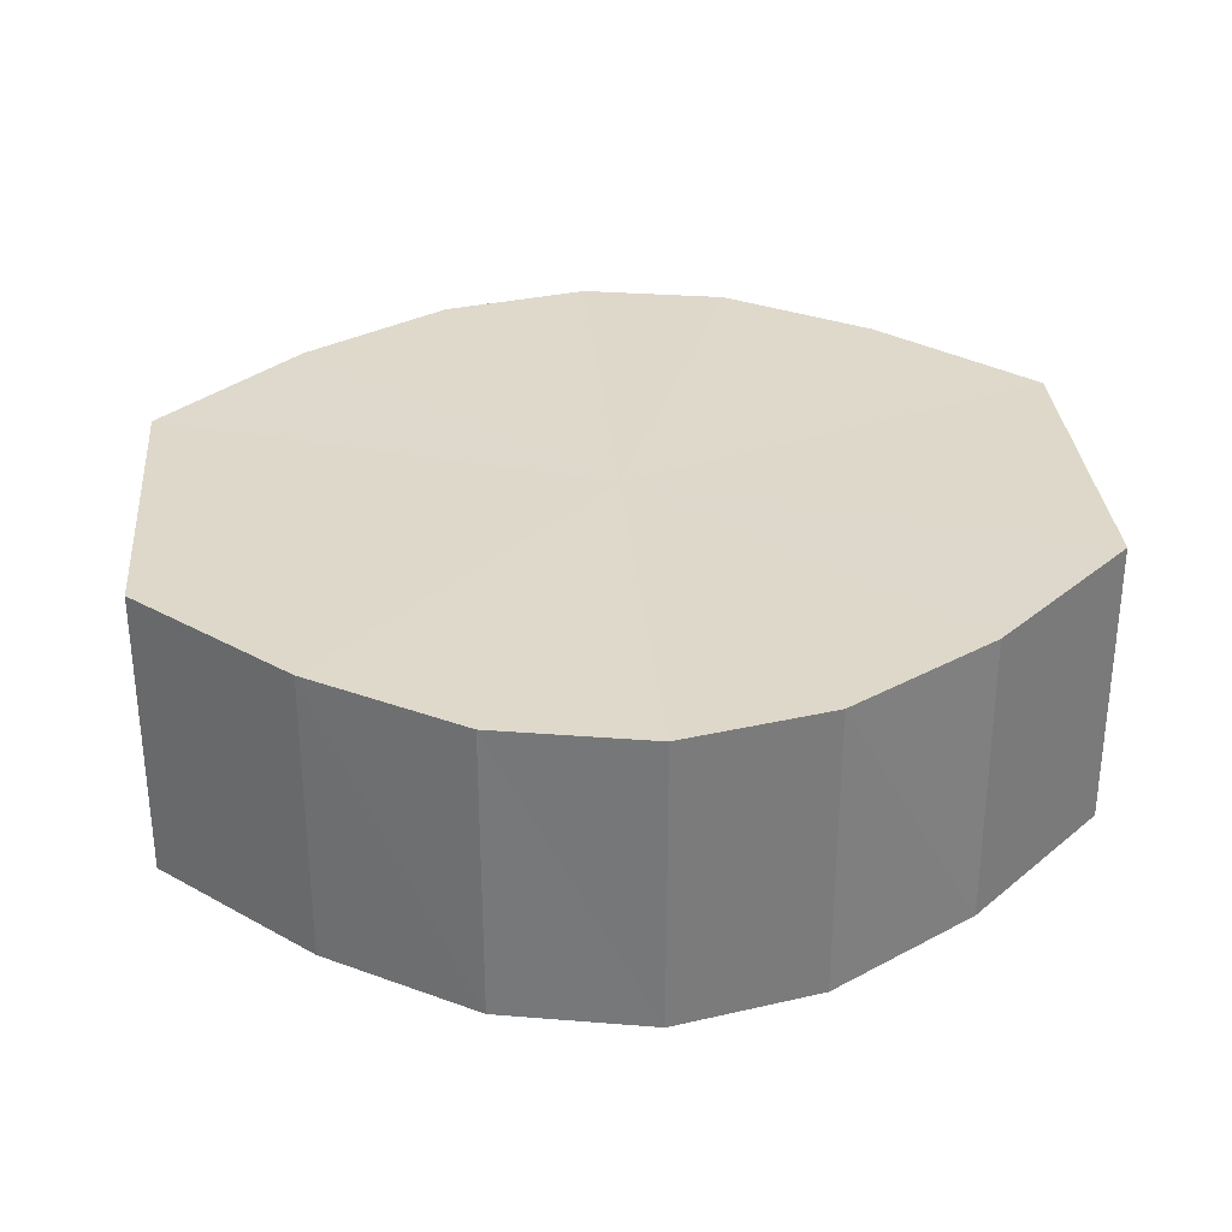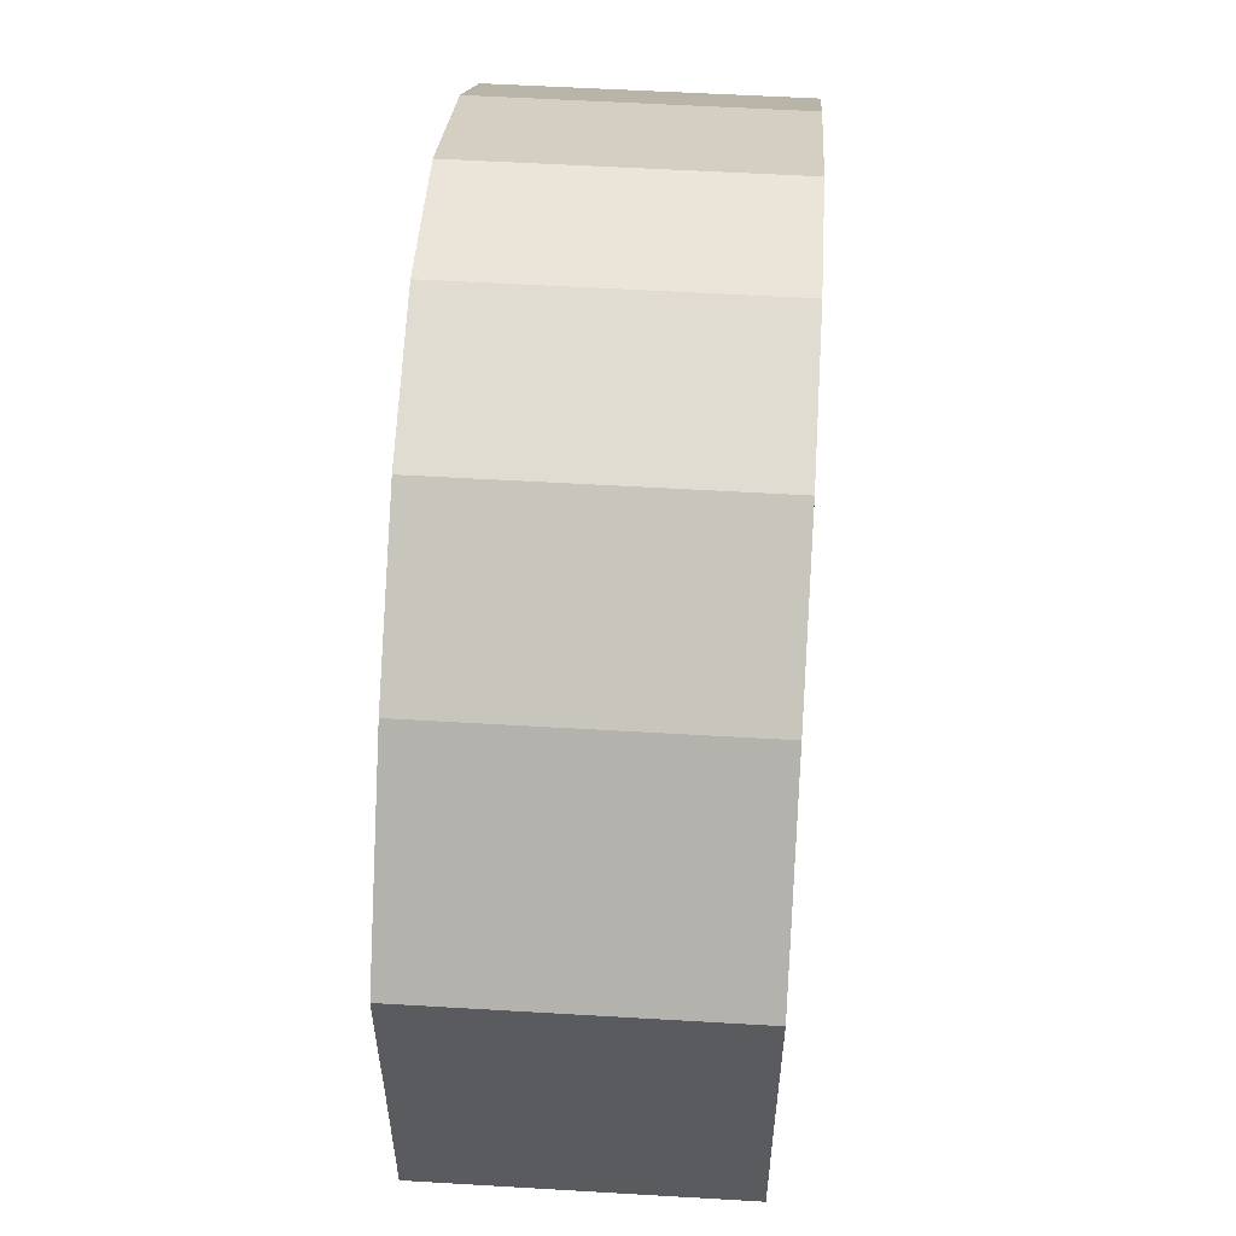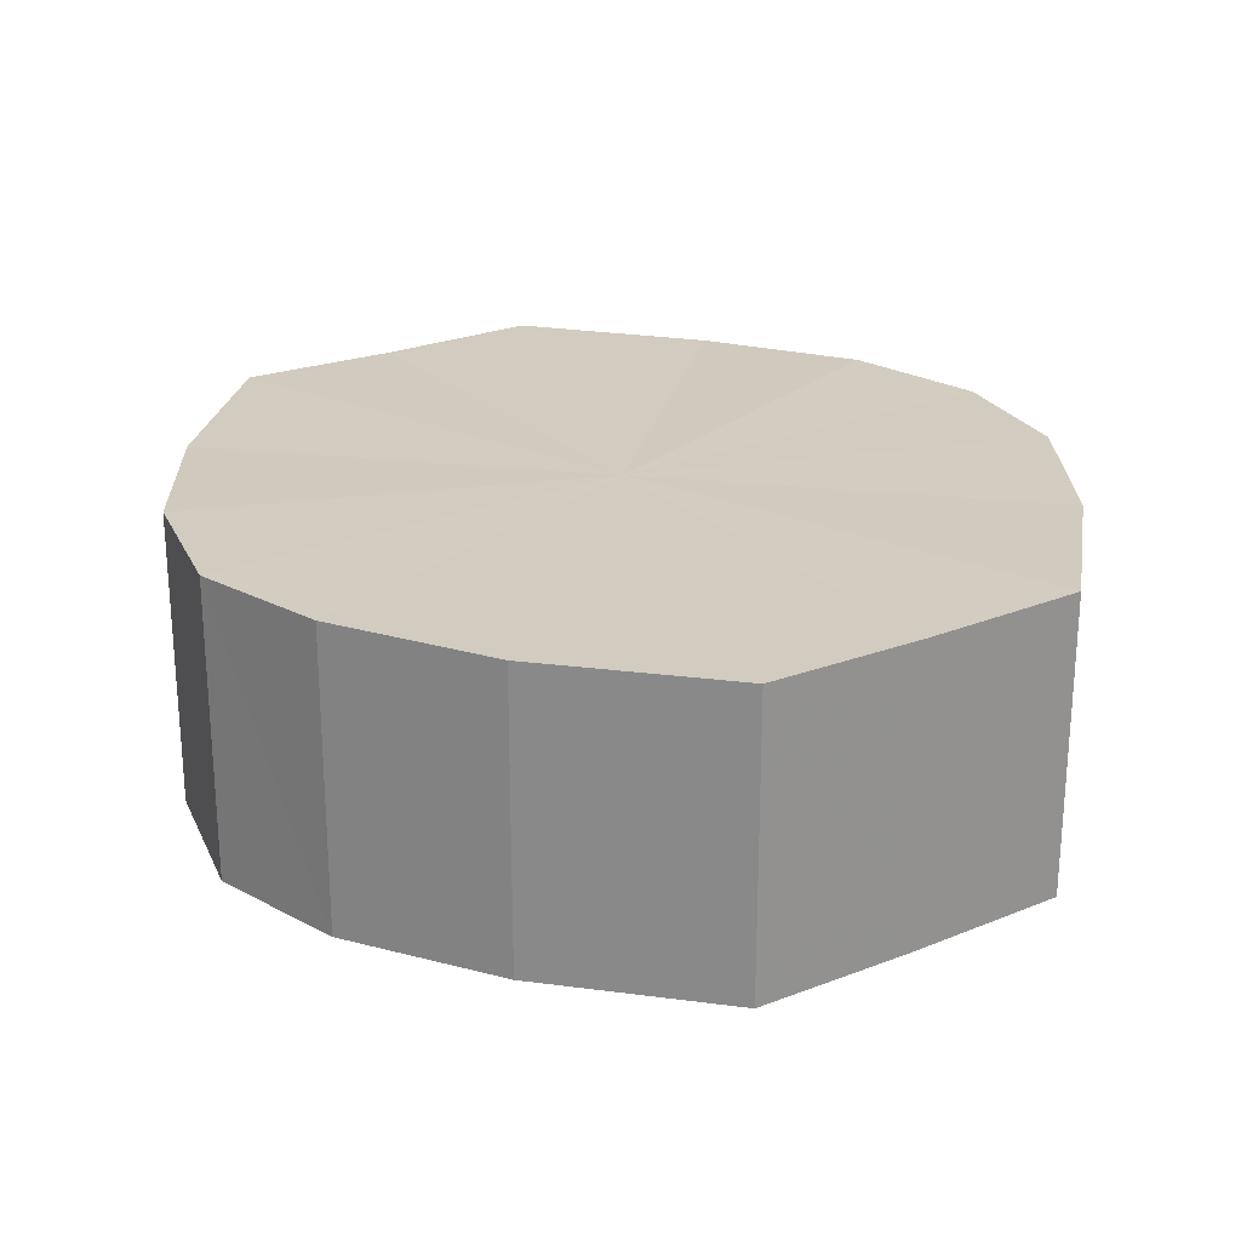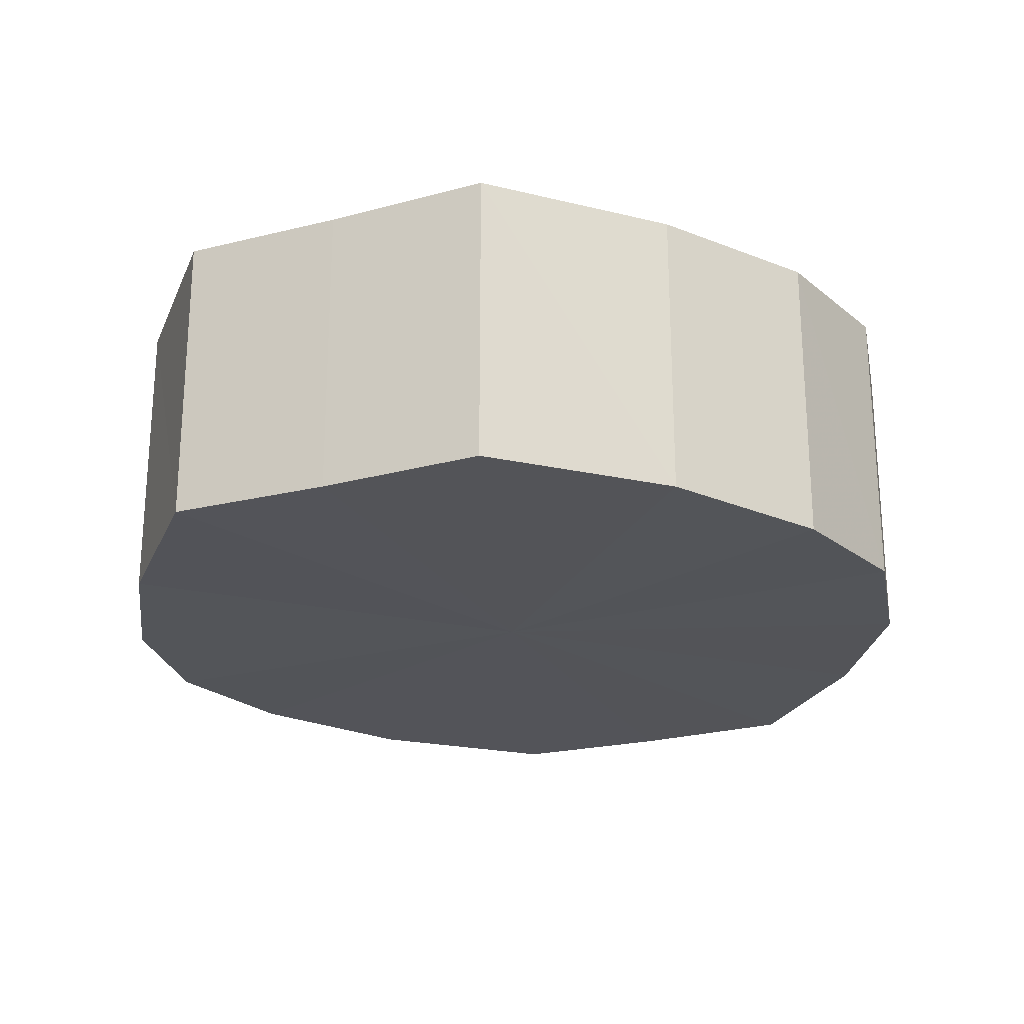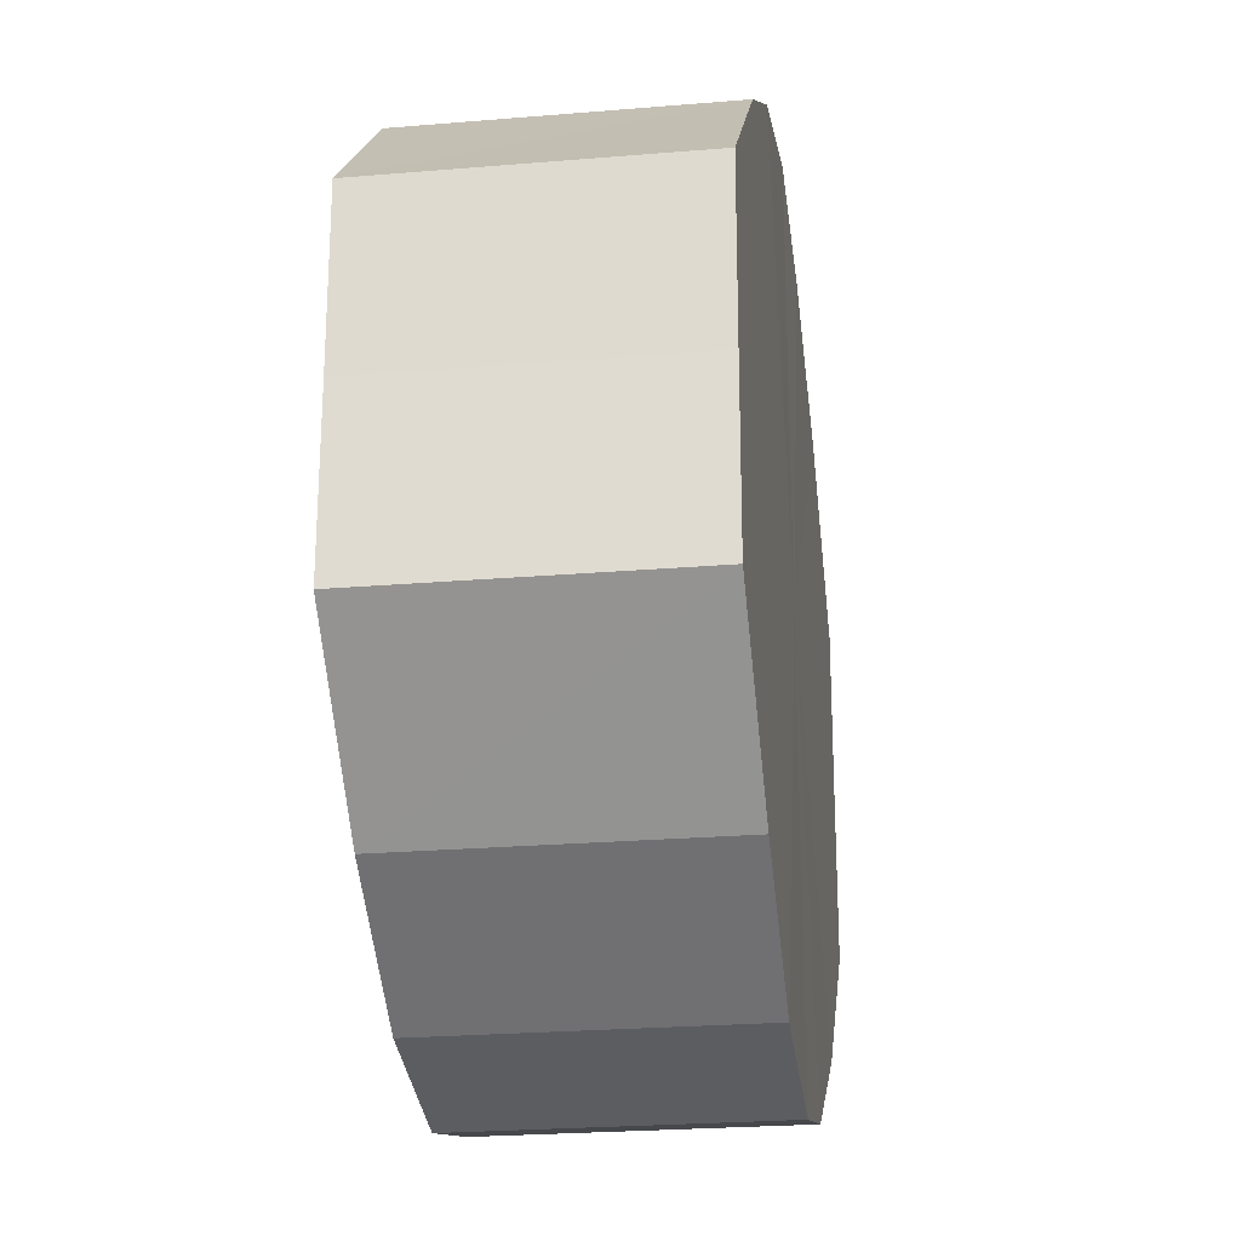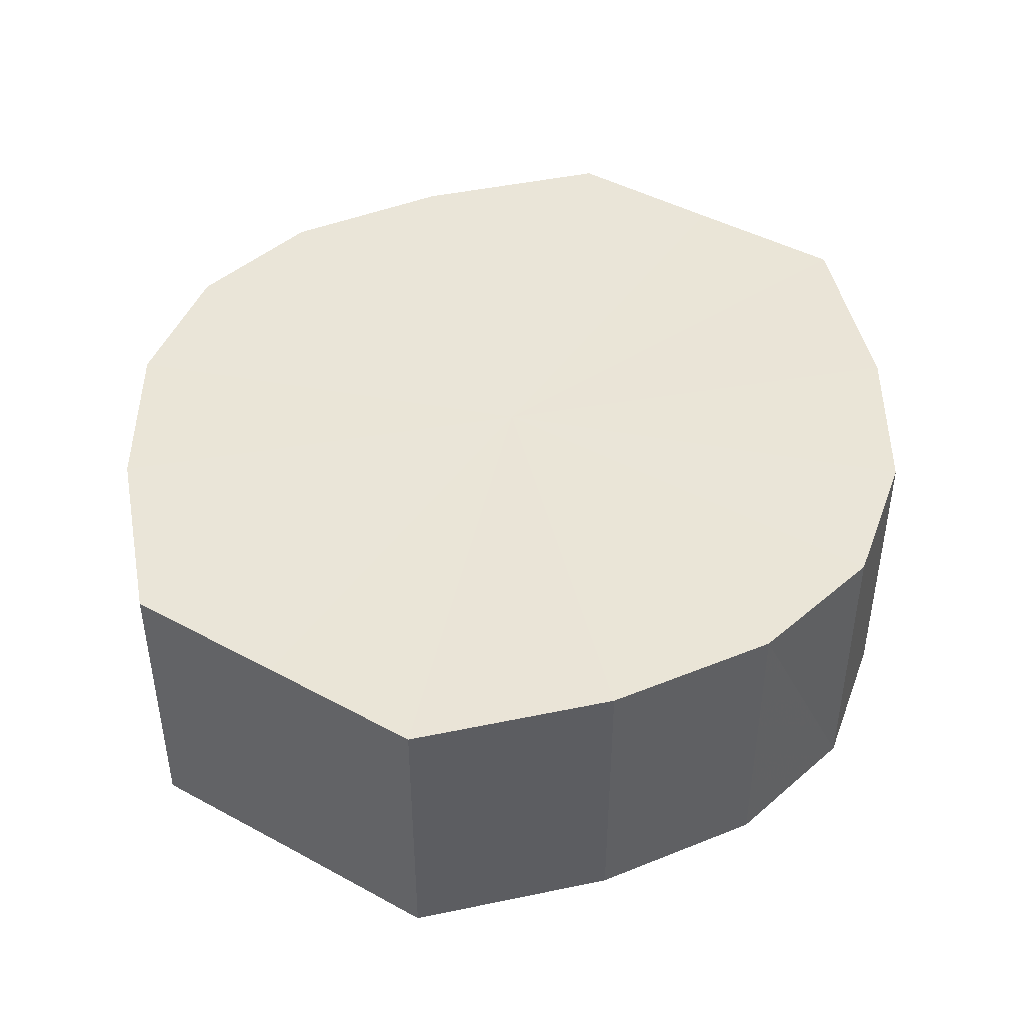
<metadata>
{"format":"obj","ext":"obj","renderer":"f3d","projection":"perspective","resolution":1024,"background":"white","views":[{"elev":31.6,"azim":174.8,"up":"+Y"},{"elev":56.9,"azim":93.6,"up":"+Z"},{"elev":24.0,"azim":-123.8,"up":"+Y"},{"elev":-23.8,"azim":114.1,"up":"+Y"},{"elev":-24.1,"azim":98.1,"up":"+Z"},{"elev":44.5,"azim":122.5,"up":"+Y"}]}
</metadata>
<code>
o 13579
v 2244 1914 10.49
v 2244 1914 10.5
v 2244 1914 10.49
v 2244 1914 10.51
v 2244 1914 10.5
v 2244 1914 10.48
v 2244 1914 10.48
v 2244 1914 10.51
v 2244 1914 10.51
v 2244 1914 10.47
v 2244 1914 10.47
v 2244 1914 10.52
v 2244 1914 10.51
v 2244 1914 10.46
v 2244 1914 10.46
v 2244 1914 10.51
v 2244 1914 10.52
v 2244 1914 10.46
v 2244 1914 10.46
v 2244 1914 10.51
v 2244 1914 10.51
v 2244 1914 10.46
v 2244 1914 10.46
v 2244 1914 10.5
v 2244 1914 10.51
v 2244 1914 10.47
v 2244 1914 10.47
v 2244 1914 10.49
v 2244 1914 10.5
v 2244 1914 10.48
v 2244 1914 10.48
v 2244 1914 10.49
v 2244 1914 10.49
v 2244 1914 10.5
v 2244 1914 10.5
v 2244 1914 10.51
v 2244 1914 10.51
v 2244 1914 10.48
v 2244 1914 10.49
v 2244 1914 10.47
v 2244 1914 10.48
v 2244 1914 10.51
v 2244 1914 10.51
v 2244 1914 10.46
v 2244 1914 10.47
v 2244 1914 10.46
v 2244 1914 10.46
v 2244 1914 10.52
v 2244 1914 10.52
v 2244 1914 10.46
v 2244 1914 10.46
v 2244 1914 10.47
v 2244 1914 10.46
v 2244 1914 10.51
v 2244 1914 10.51
v 2244 1914 10.48
v 2244 1914 10.47
v 2244 1914 10.49
v 2244 1914 10.48
v 2244 1914 10.51
v 2244 1914 10.51
v 2244 1914 10.5
v 2244 1914 10.49
v 2244 1914 10.5
v 2244 1914 10.49
v 2244 1914 10.5
v 2244 1914 10.49
v 2244 1914 10.51
v 2244 1914 10.48
v 2244 1914 10.51
v 2244 1914 10.47
v 2244 1914 10.52
v 2244 1914 10.46
v 2244 1914 10.51
v 2244 1914 10.46
v 2244 1914 10.51
v 2244 1914 10.46
v 2244 1914 10.5
v 2244 1914 10.47
v 2244 1914 10.49
v 2244 1914 10.48
v 2244 1914 10.49
v 2244 1914 10.49
v 2244 1914 10.5
v 2244 1914 10.48
v 2244 1914 10.51
v 2244 1914 10.47
v 2244 1914 10.51
v 2244 1914 10.46
v 2244 1914 10.52
v 2244 1914 10.46
v 2244 1914 10.51
v 2244 1914 10.46
v 2244 1914 10.51
v 2244 1914 10.47
v 2244 1914 10.5
v 2244 1914 10.48
v 2244 1914 10.49
f 1 2 3
f 2 4 5
f 6 1 7
f 4 8 9
f 10 6 11
f 8 12 13
f 14 10 15
f 12 16 17
f 18 14 19
f 16 20 21
f 22 18 23
f 20 24 25
f 26 22 27
f 24 28 29
f 30 26 31
f 28 30 32
f 33 34 35
f 35 36 37
f 38 39 33
f 40 41 38
f 37 42 43
f 44 45 40
f 46 47 44
f 43 48 49
f 50 51 46
f 52 53 50
f 49 54 55
f 56 57 52
f 58 59 56
f 55 60 61
f 62 63 58
f 61 64 62
f 65 66 67
f 65 68 66
f 65 67 69
f 65 70 68
f 65 69 71
f 65 72 70
f 65 71 73
f 65 74 72
f 65 73 75
f 65 76 74
f 65 75 77
f 65 78 76
f 65 77 79
f 65 80 78
f 65 79 81
f 65 81 80
f 82 83 84
f 82 85 83
f 82 84 86
f 82 87 85
f 82 86 88
f 82 89 87
f 82 88 90
f 82 91 89
f 82 90 92
f 82 93 91
f 82 92 94
f 82 95 93
f 82 94 96
f 82 97 95
f 82 96 98
f 82 98 97

</code>
